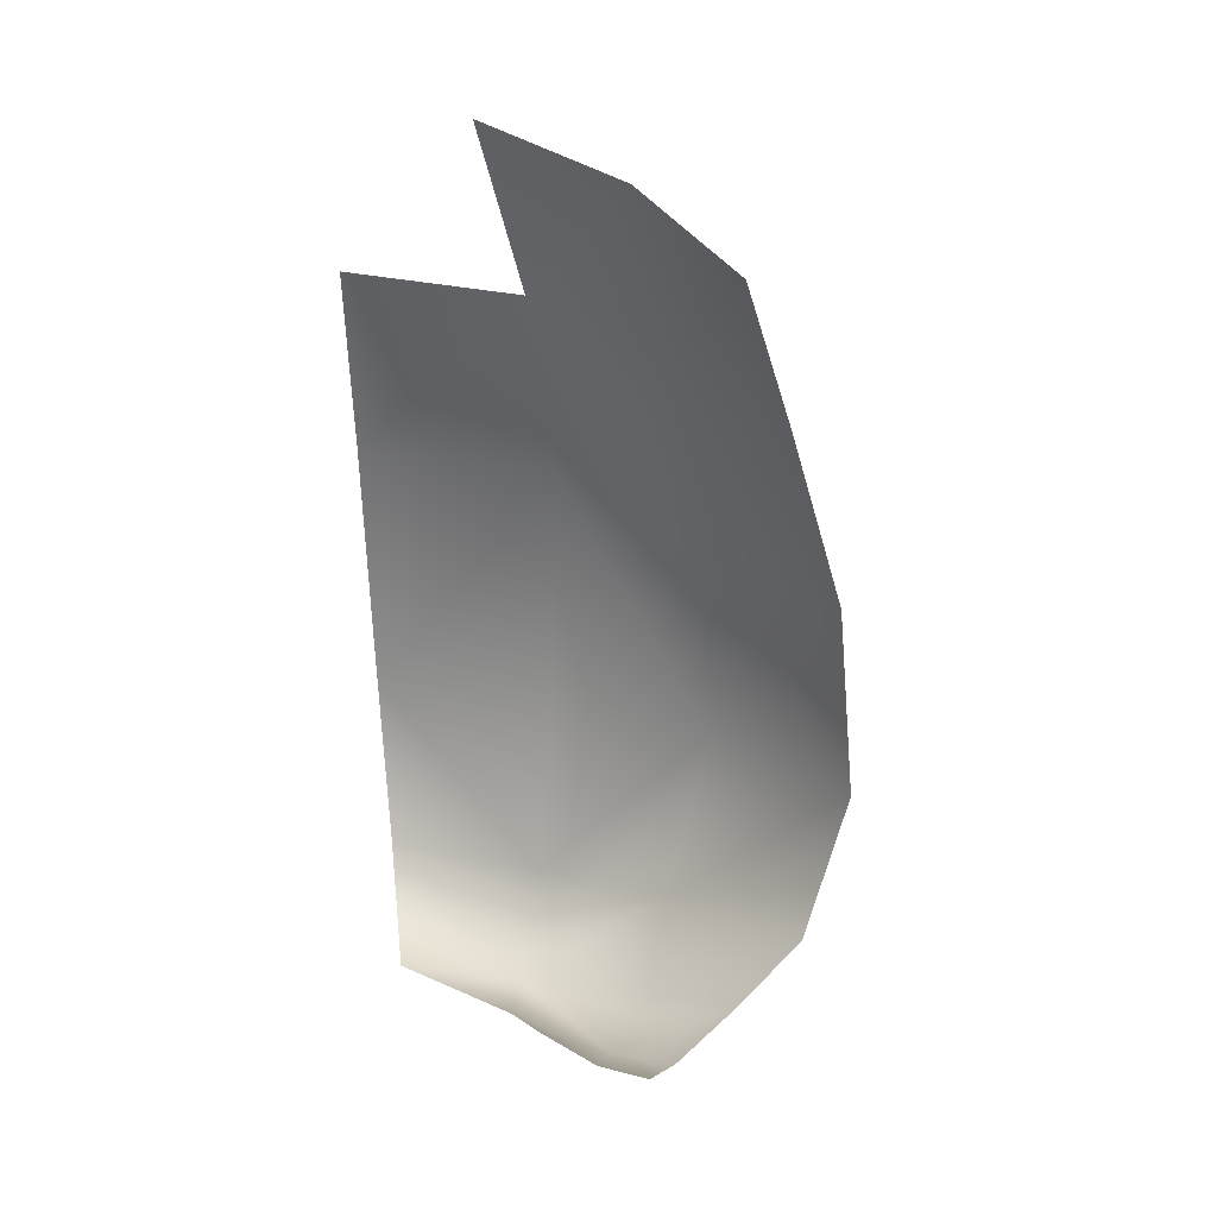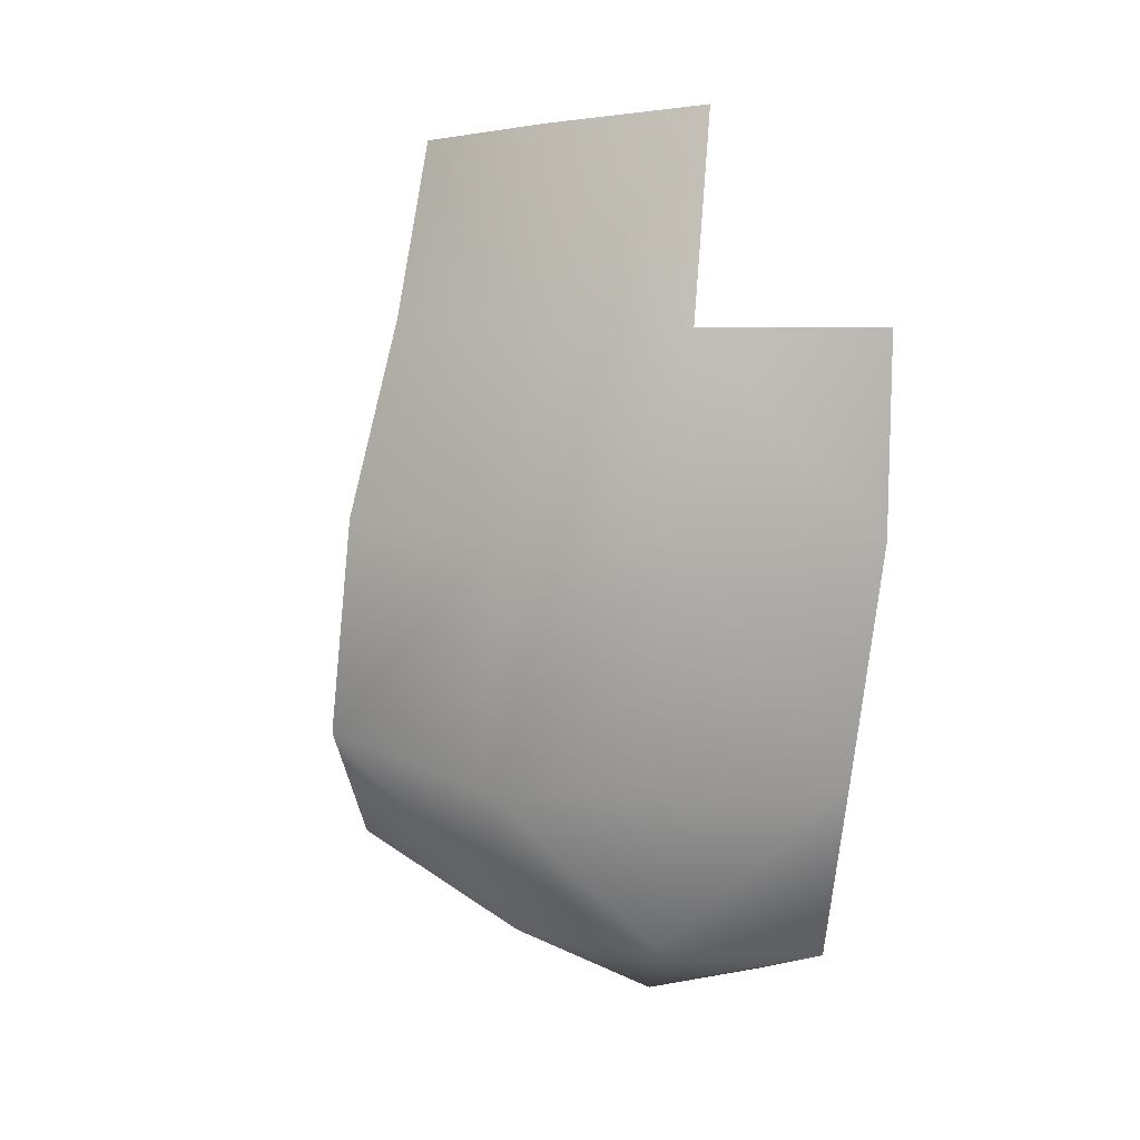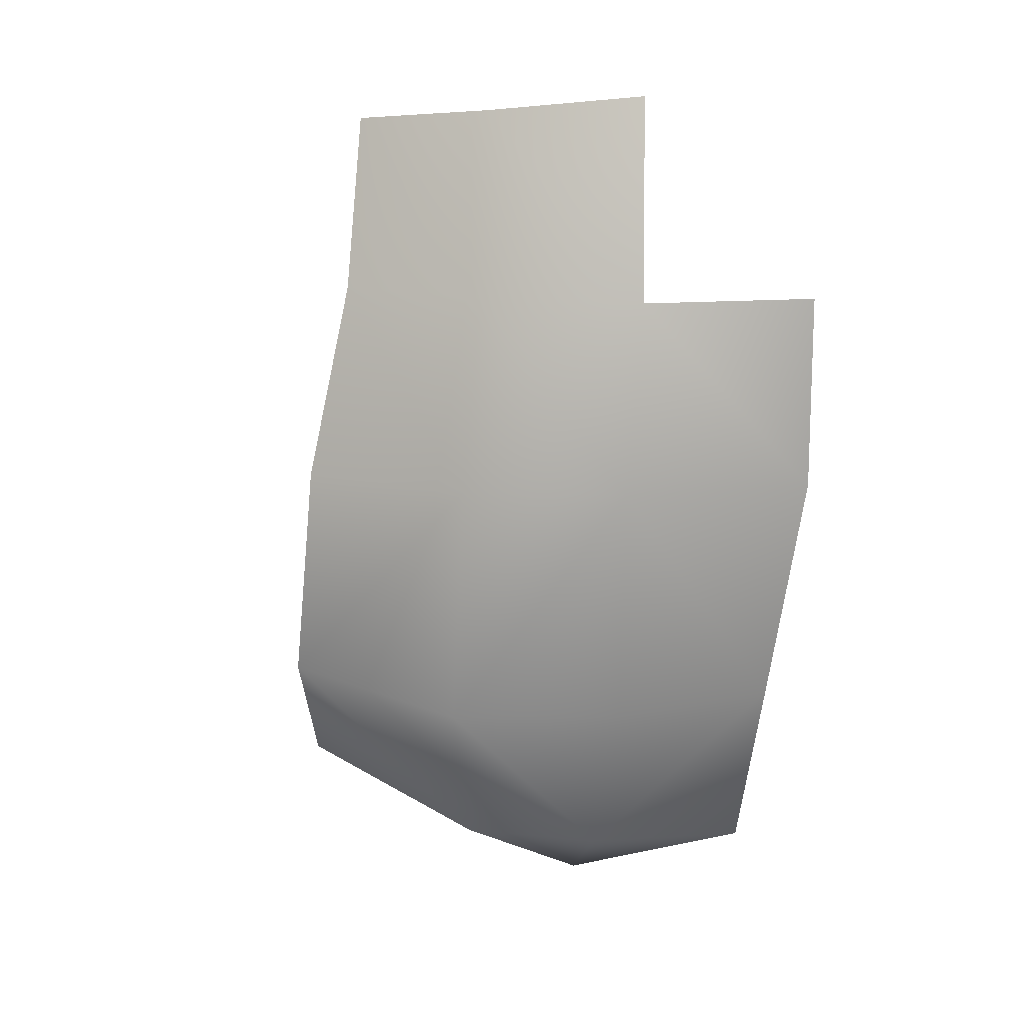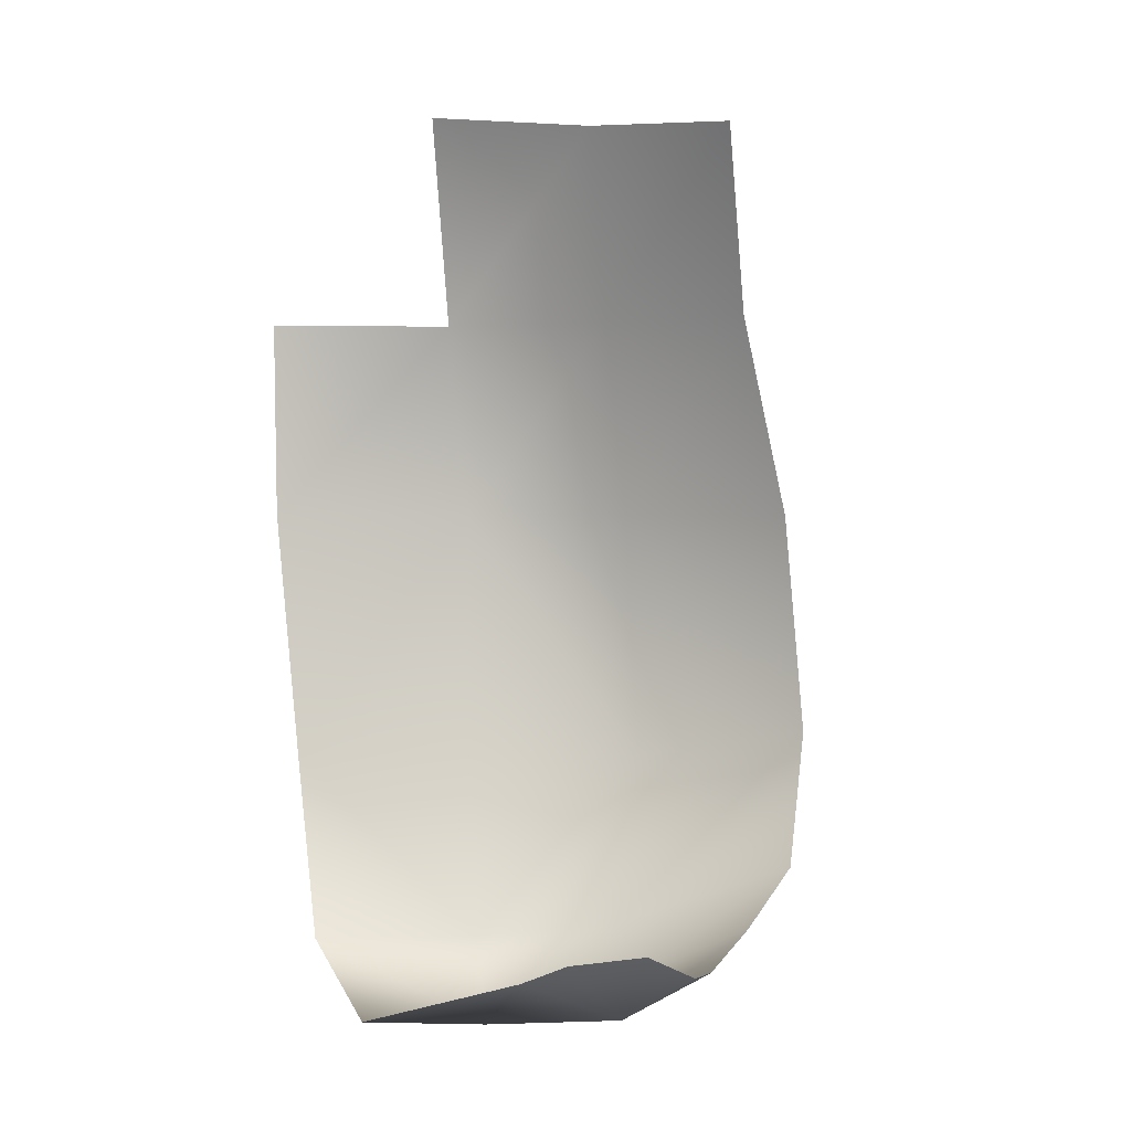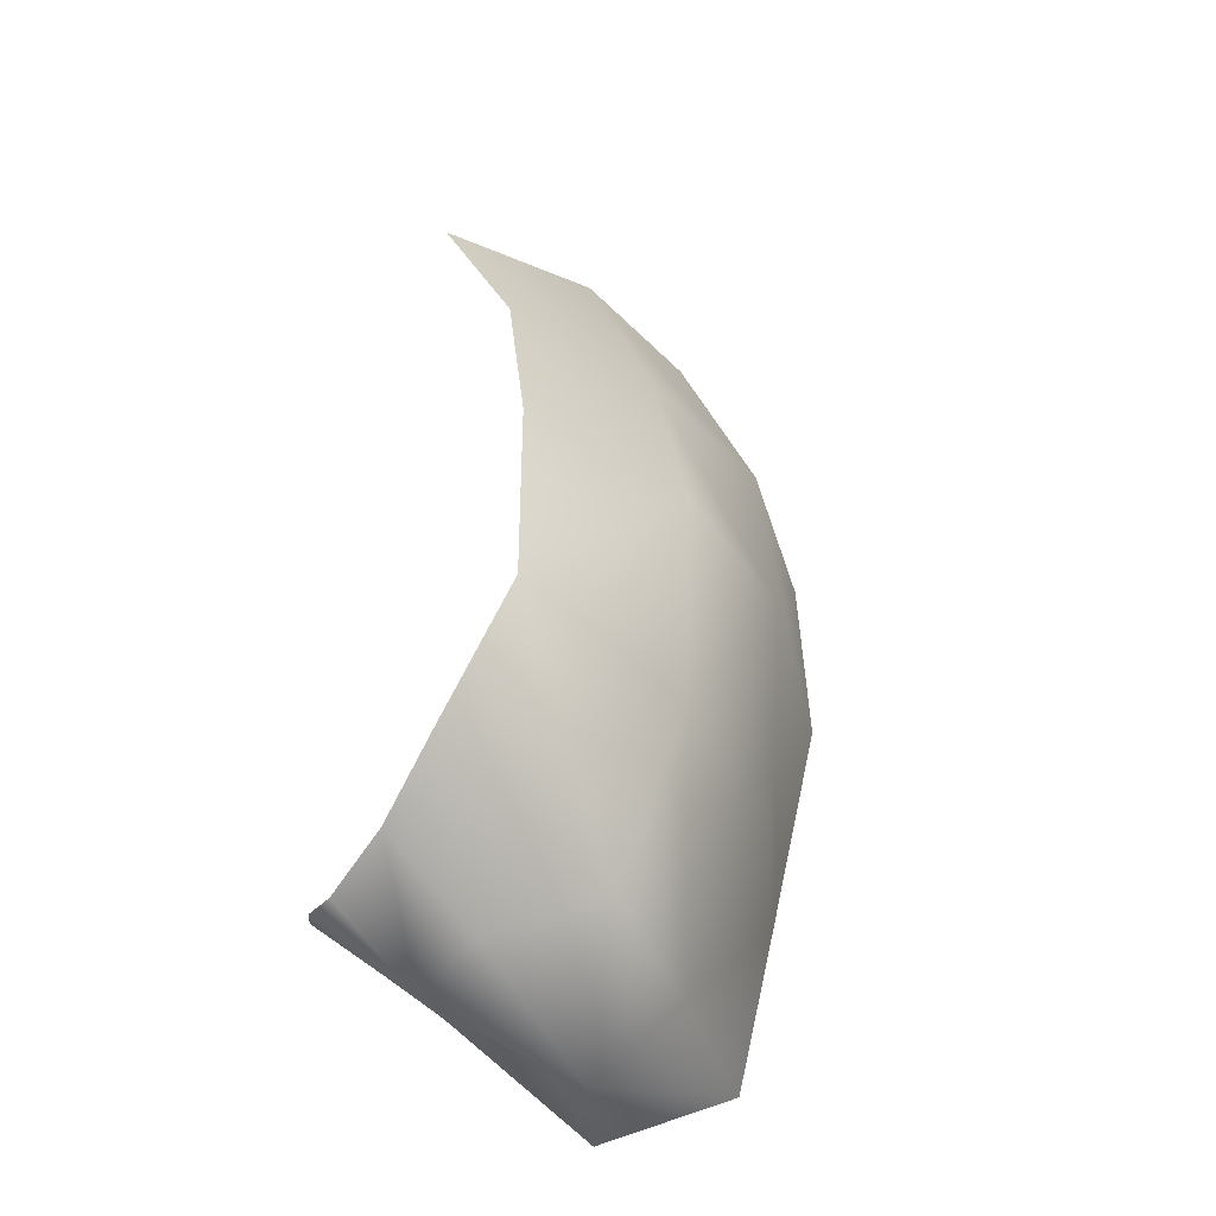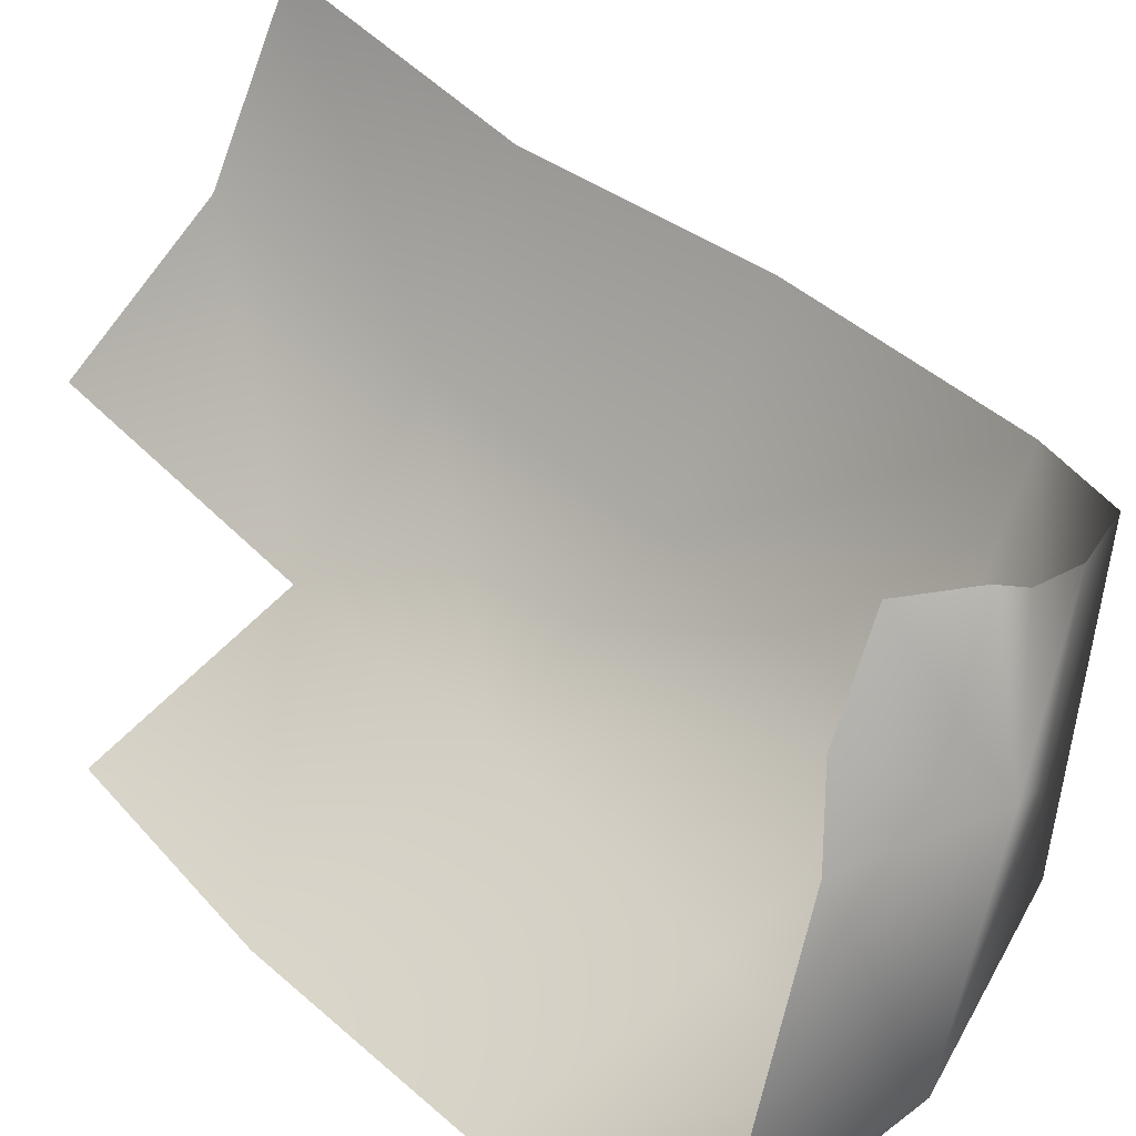
<metadata>
{"format":"obj","ext":"obj","renderer":"f3d","projection":"perspective","resolution":1024,"background":"white","views":[{"elev":34.9,"azim":-10.0,"up":"+Y"},{"elev":9.7,"azim":154.8,"up":"+Y"},{"elev":14.6,"azim":144.1,"up":"+Y"},{"elev":2.1,"azim":-29.5,"up":"+Y"},{"elev":-41.9,"azim":80.7,"up":"+Y"},{"elev":40.4,"azim":-35.3,"up":"+Z"}]}
</metadata>
<code>
o D27C_CDL
v 57 19.85 -2.817
v 56.59 18.92 -2.396
v 55.84 18.38 -3.605
v 56.25 19.59 -3.983
v 57 19.85 -2.817
v 55.84 18.38 -3.605
v 54.71 17.74 -3.599
v 54.95 18.26 -4.196
v 55.84 18.38 -3.605
v 55.57 18.19 -2.799
v 54.71 17.74 -3.599
v 55.84 18.38 -3.605
v 55.04 22.94 -4.833
v 54.66 24.46 -4.352
v 55.52 24.34 -3.467
v 55.89 22.94 -3.867
v 55.04 22.94 -4.833
v 55.52 24.34 -3.467
v 57 19.85 -2.817
v 56.25 19.59 -3.983
v 56.19 21.47 -4.064
v 56.84 21.47 -2.833
v 57 19.85 -2.817
v 56.19 21.47 -4.064
v 56.41 22.94 -2.758
v 56.84 21.47 -2.833
v 56.19 21.47 -4.064
v 55.89 22.94 -3.867
v 56.41 22.94 -2.758
v 56.19 21.47 -4.064
v 54.95 18.26 -4.196
v 55.16 19.6 -4.765
v 56.25 19.59 -3.983
v 55.84 18.38 -3.605
v 54.95 18.26 -4.196
v 56.25 19.59 -3.983
v 56.59 18.92 -2.396
v 56.06 18.57 -2.162
v 55.57 18.19 -2.799
v 55.84 18.38 -3.605
v 56.59 18.92 -2.396
v 55.57 18.19 -2.799
v 56.06 18.57 -2.162
v 55.22 17.95 -2.494
v 55.57 18.19 -2.799
v 54.71 17.74 -3.599
v 53.81 17.83 -3.794
v 53.86 18.25 -4.767
v 54.95 18.26 -4.196
v 54.71 17.74 -3.599
v 53.86 18.25 -4.767
v 55.04 22.94 -4.833
v 55.23 21.47 -4.893
v 53.85 21.47 -5.463
v 53.81 22.94 -5.419
v 55.04 22.94 -4.833
v 53.85 21.47 -5.463
v 55.23 21.47 -4.893
v 55.16 19.6 -4.765
v 53.85 19.61 -5.065
v 53.85 21.47 -5.463
v 55.23 21.47 -4.893
v 53.85 19.61 -5.065
v 54.71 17.74 -3.599
v 54.53 18.24 -2.72
v 53.81 17.83 -3.794
v 55.97 24.24 -2.291
v 56.41 22.94 -2.758
v 55.89 22.94 -3.867
v 55.52 24.34 -3.467
v 55.97 24.24 -2.291
v 55.89 22.94 -3.867
v 55.23 21.47 -4.893
v 55.04 22.94 -4.833
v 55.89 22.94 -3.867
v 56.19 21.47 -4.064
v 55.23 21.47 -4.893
v 55.89 22.94 -3.867
v 55.57 18.19 -2.799
v 55.22 17.95 -2.494
v 54.71 17.74 -3.599
v 55.22 17.95 -2.494
v 54.53 18.24 -2.72
v 54.71 17.74 -3.599
v 56.25 19.59 -3.983
v 55.16 19.6 -4.765
v 55.23 21.47 -4.893
v 56.19 21.47 -4.064
v 56.25 19.59 -3.983
v 55.23 21.47 -4.893
v 53.85 19.61 -5.065
v 55.16 19.6 -4.765
v 54.95 18.26 -4.196
v 53.86 18.25 -4.767
v 53.85 19.61 -5.065
v 54.95 18.26 -4.196
v 55.01 18.55 -1.811
v 54.68 18.42 -2.316
v 55.22 17.95 -2.494
v 55.58 18.36 -1.907
v 55.37 18.37 -1.793
v 55.22 17.95 -2.494
v 56.06 18.57 -2.162
v 55.58 18.36 -1.907
v 55.22 17.95 -2.494
v 55.22 17.95 -2.494
v 54.68 18.42 -2.316
v 54.53 18.24 -2.72
v 55.22 17.95 -2.494
v 55.37 18.37 -1.793
v 55.01 18.55 -1.811
f 1 2 3
f 4 5 6
f 7 8 9
f 10 11 12
f 13 14 15
f 16 17 18
f 19 20 21
f 22 23 24
f 25 26 27
f 28 29 30
f 31 32 33
f 34 35 36
f 37 38 39
f 40 41 42
f 43 44 45
f 46 47 48
f 49 50 51
f 52 53 54
f 55 56 57
f 58 59 60
f 61 62 63
f 64 65 66
f 67 68 69
f 70 71 72
f 73 74 75
f 76 77 78
f 79 80 81
f 82 83 84
f 85 86 87
f 88 89 90
f 91 92 93
f 94 95 96
f 97 98 99
f 100 101 102
f 103 104 105
f 106 107 108
f 109 110 111

</code>
